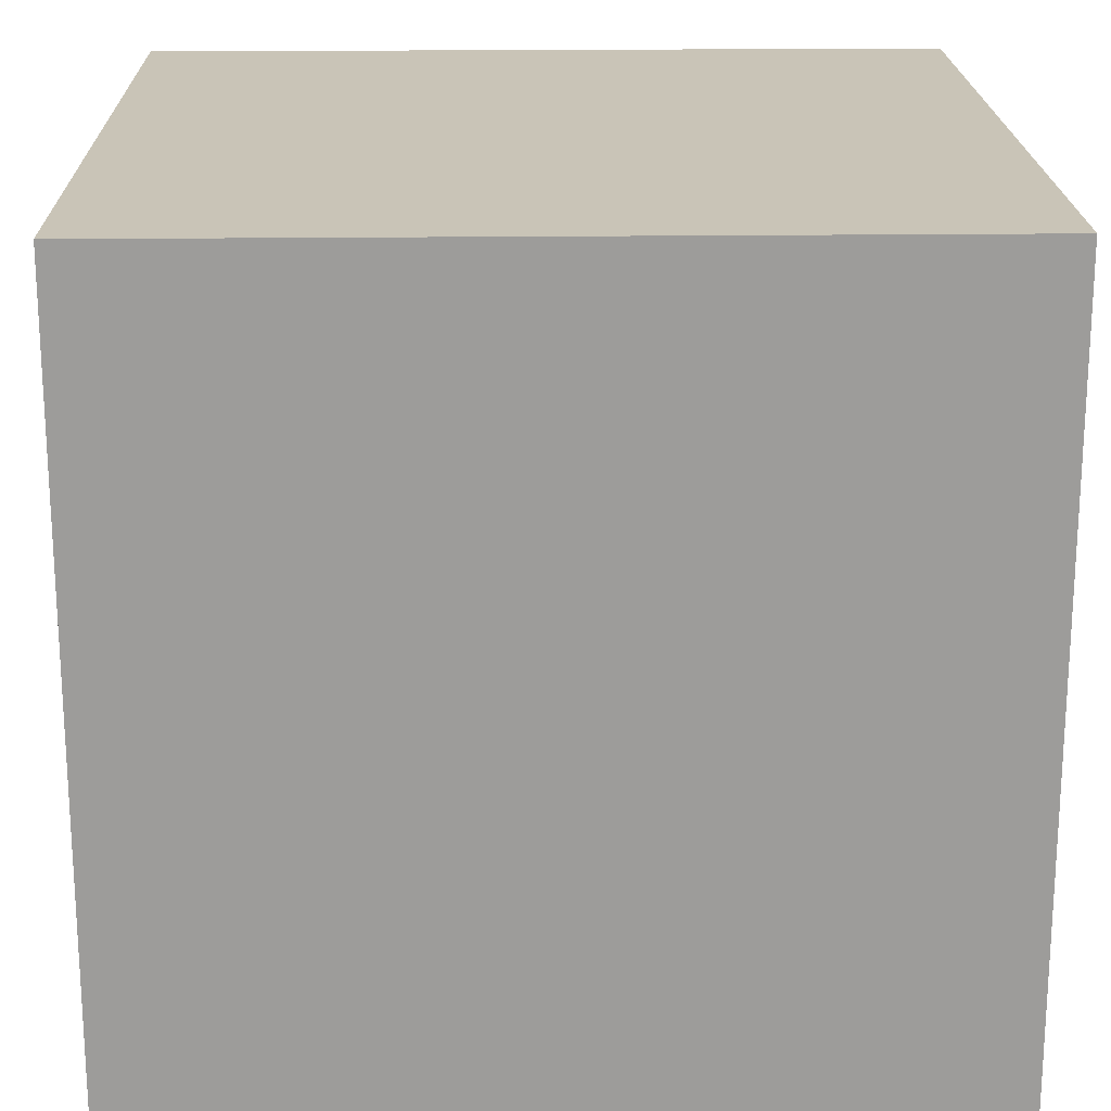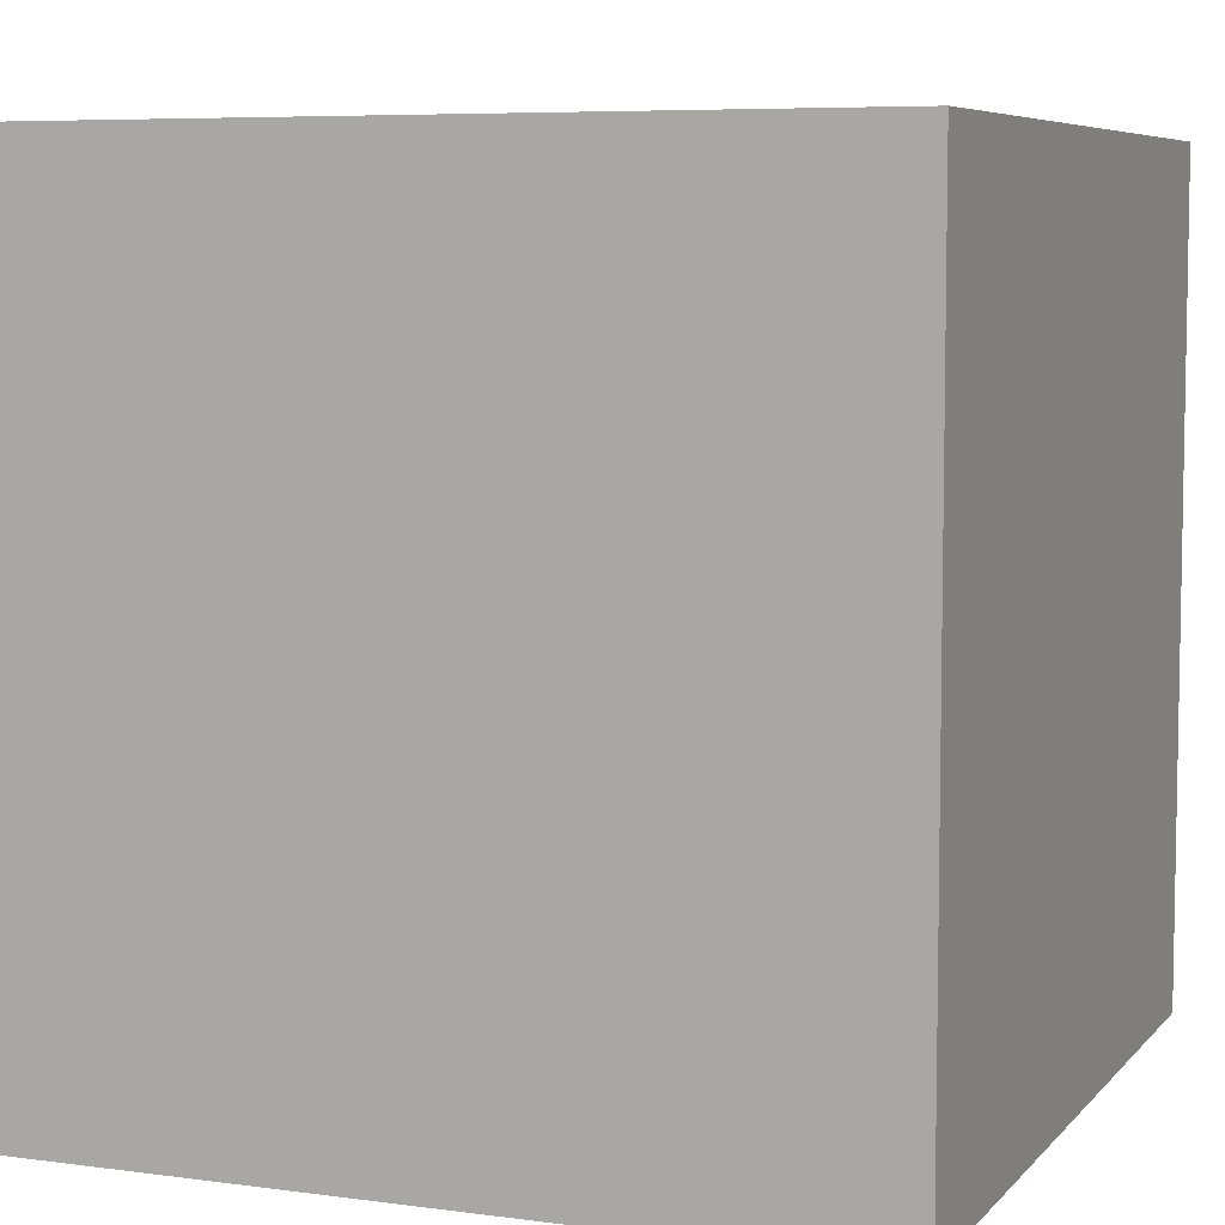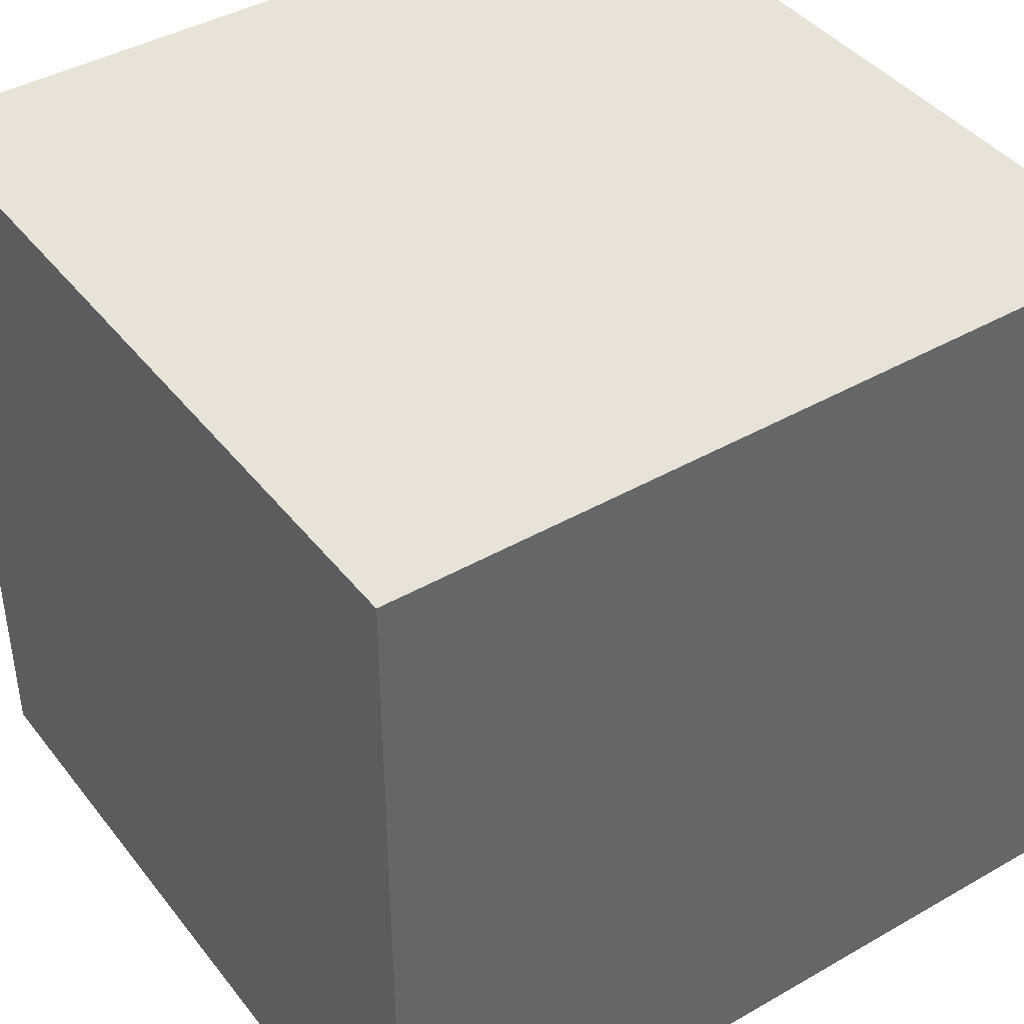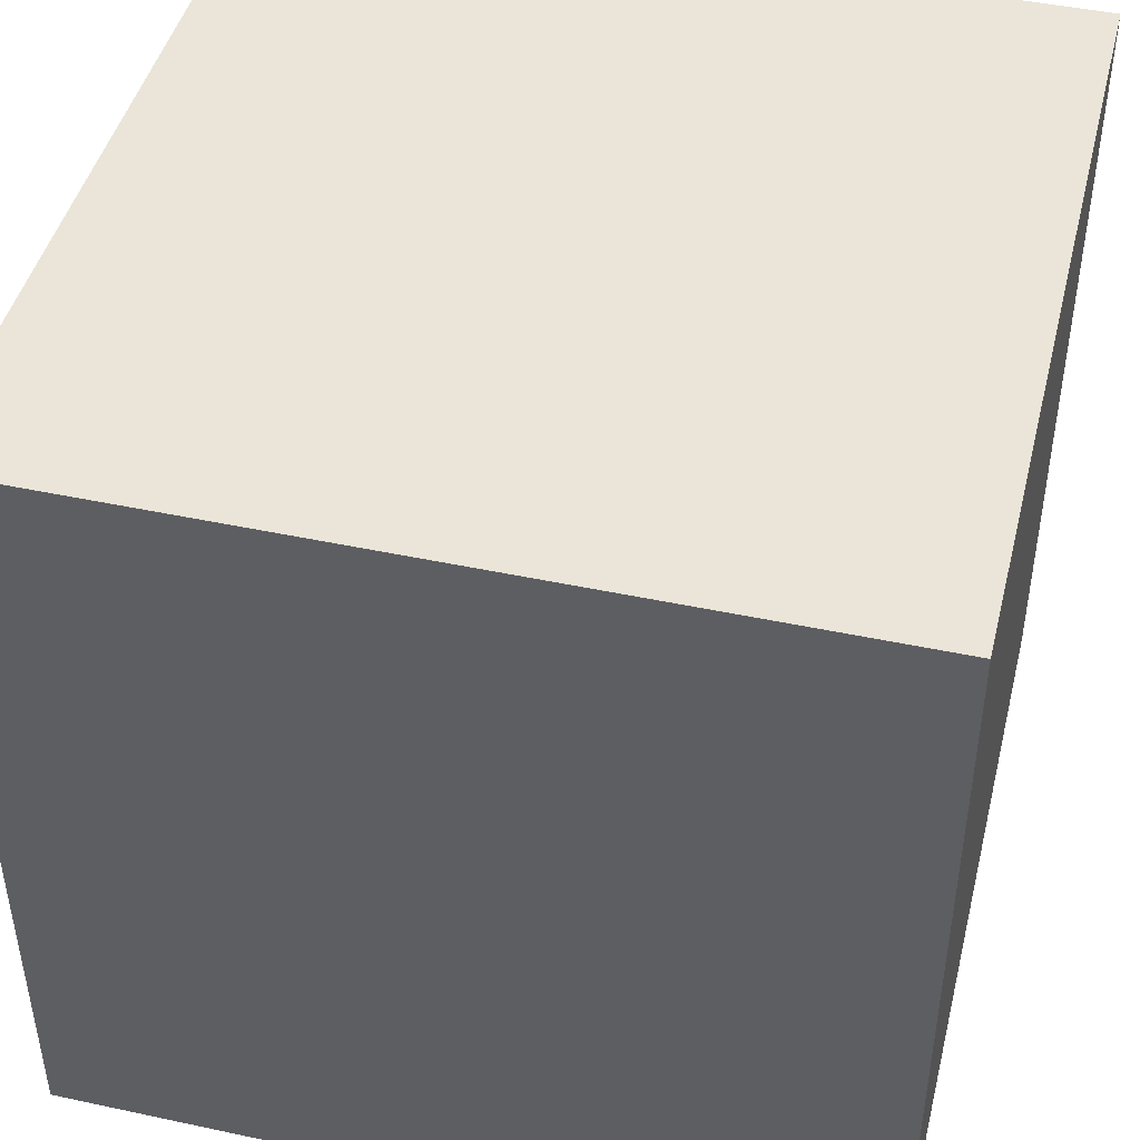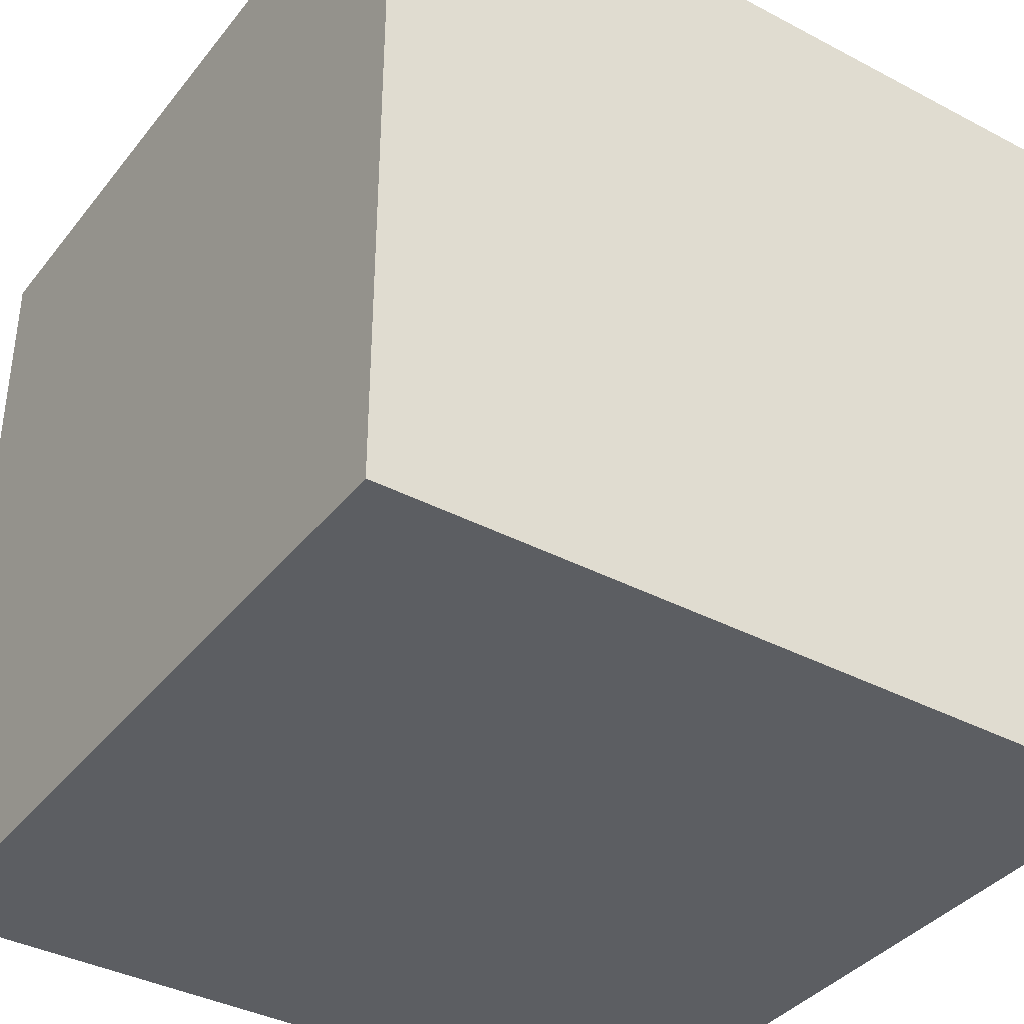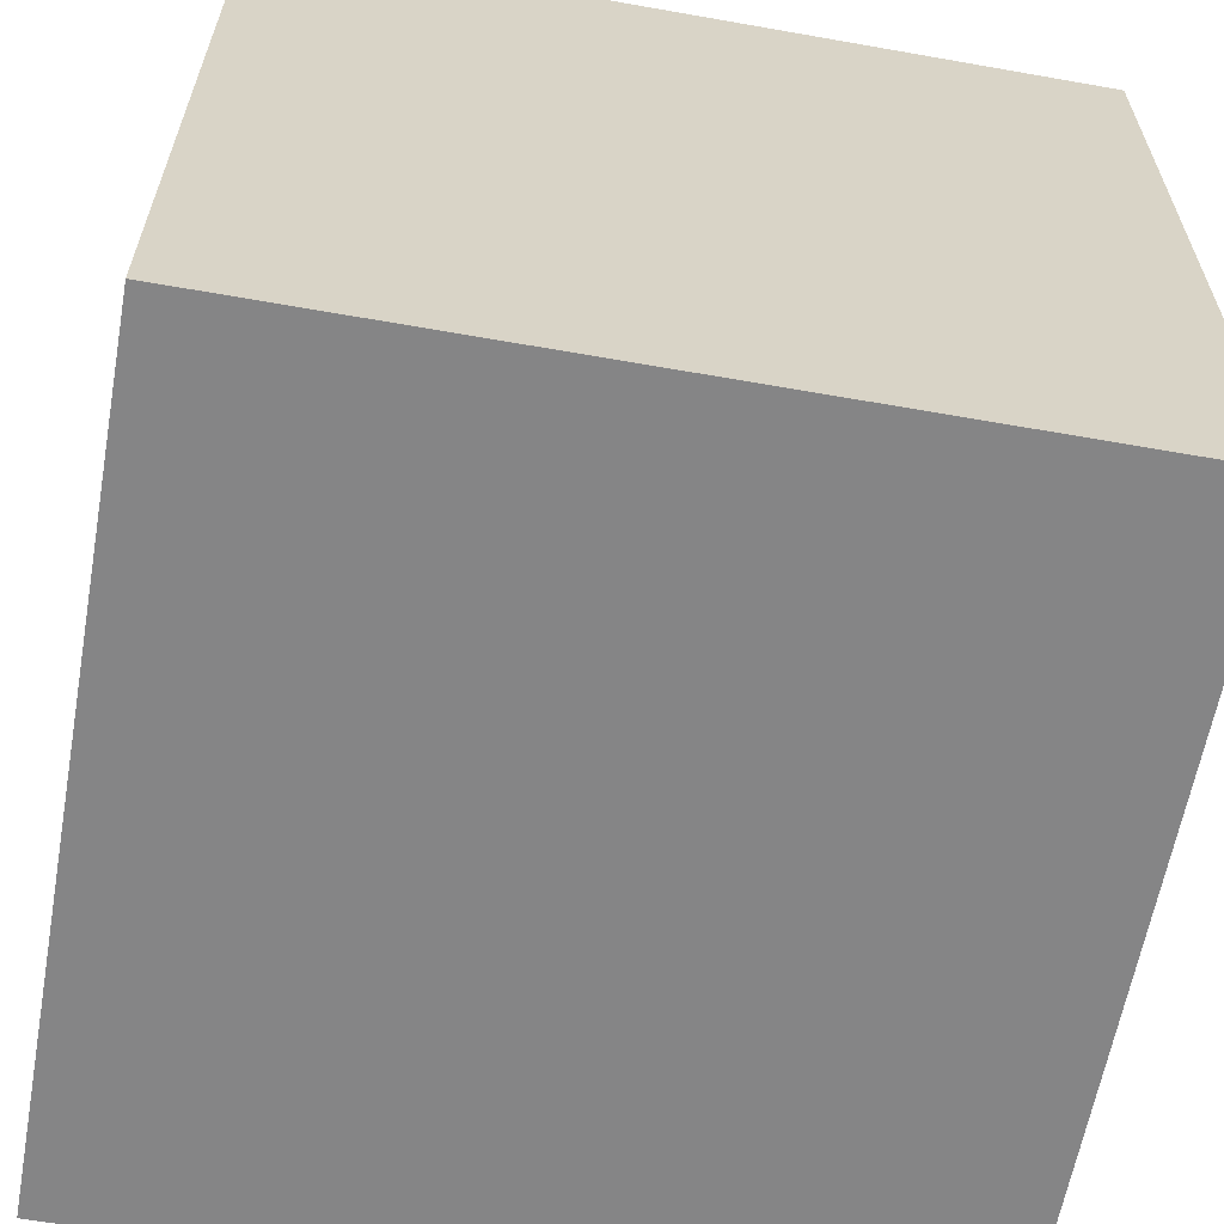
<metadata>
{"format":"obj","ext":"obj","renderer":"f3d","projection":"perspective","resolution":1024,"background":"white","views":[{"elev":19.9,"azim":178.7,"up":"+Z"},{"elev":6.6,"azim":-158.3,"up":"+Z"},{"elev":41.8,"azim":145.4,"up":"+Z"},{"elev":45.2,"azim":103.9,"up":"+Z"},{"elev":-37.9,"azim":146.2,"up":"+Y"},{"elev":-61.9,"azim":-100.2,"up":"+Z"}]}
</metadata>
<code>
v  -0.2898 -0.2898 0.2898
v  -0.2898 -0.2898 -0.2898
v  0.2898 -0.2898 -0.2898
v  0.2898 -0.2898 0.2898
v  -0.2898 0.2898 0.2898
v  0.2898 0.2898 0.2898
v  0.2898 0.2898 -0.2898
v  -0.2898 0.2898 -0.2898
g prey_mesh
f 1 2 3 4
f 5 6 7 8
f 1 4 6 5
f 4 3 7 6
f 3 2 8 7
f 2 1 5 8

</code>
